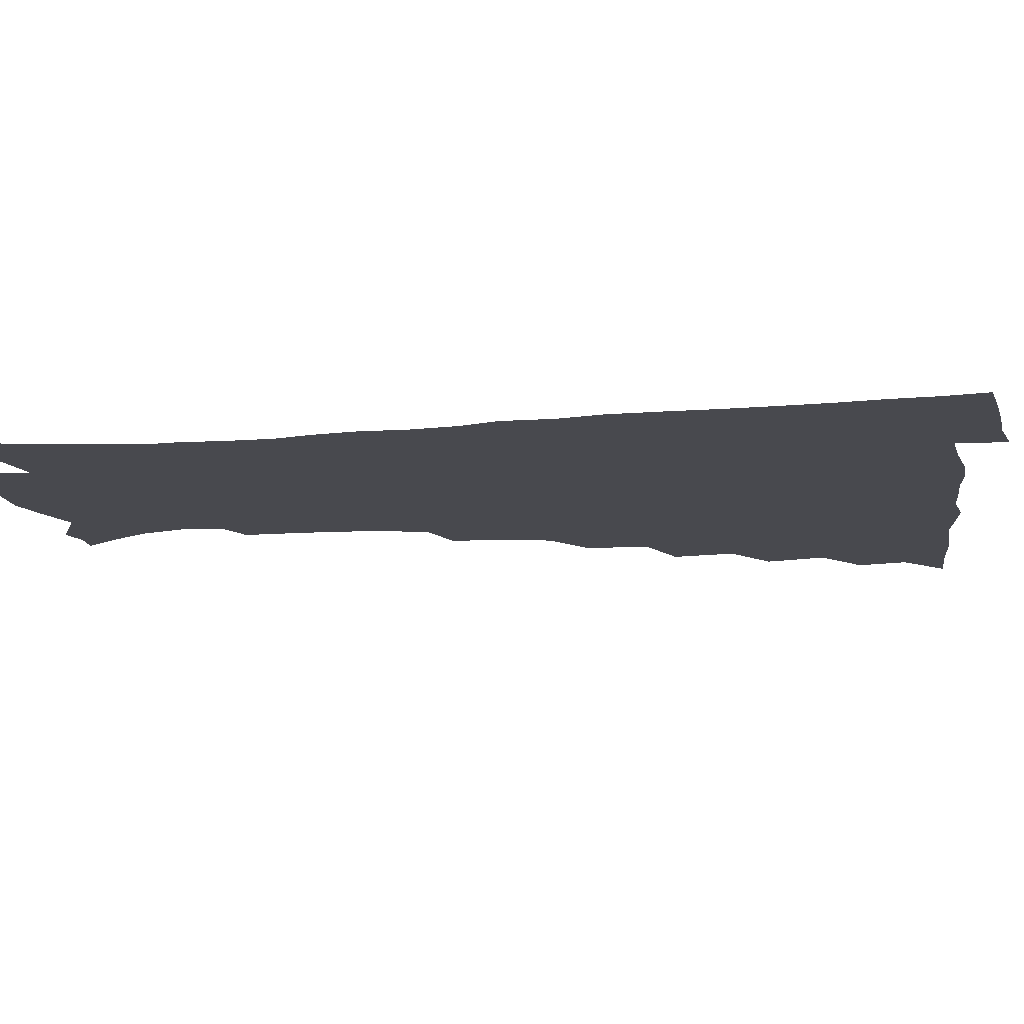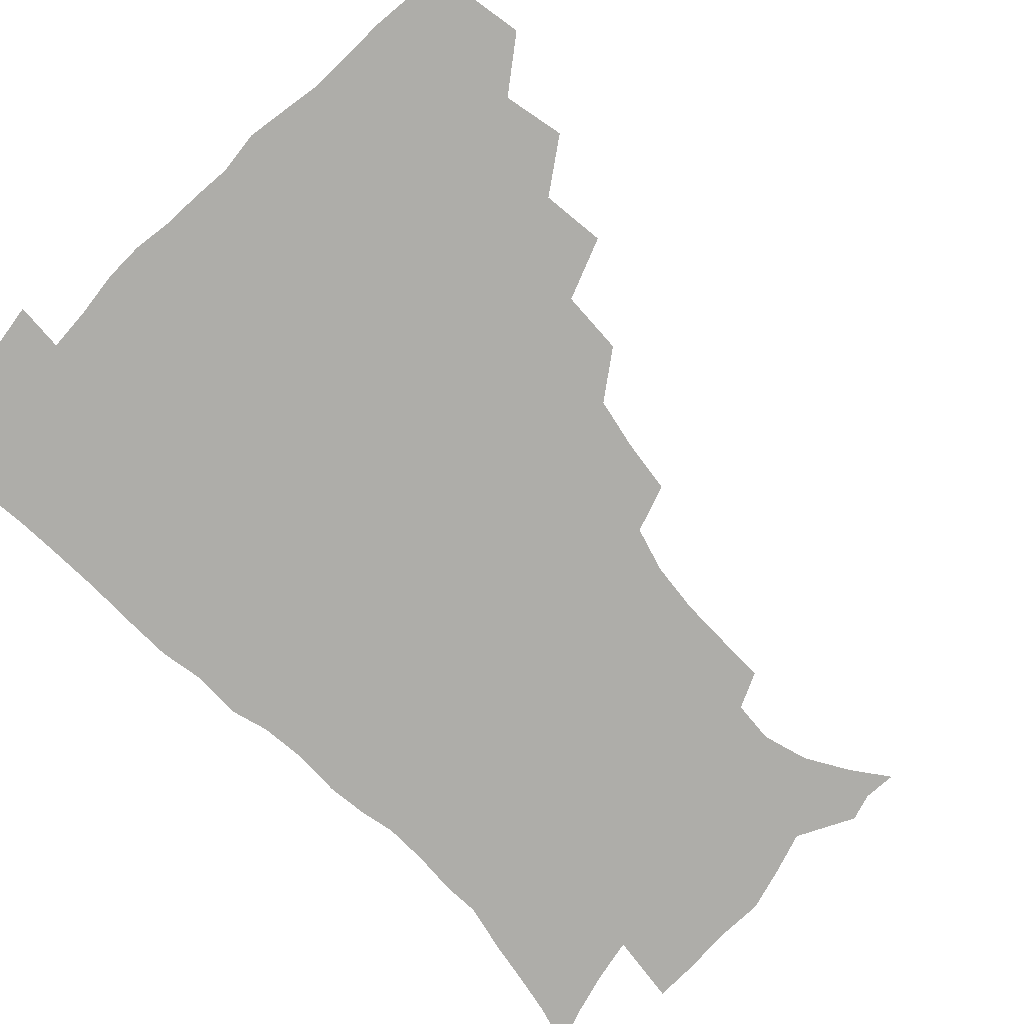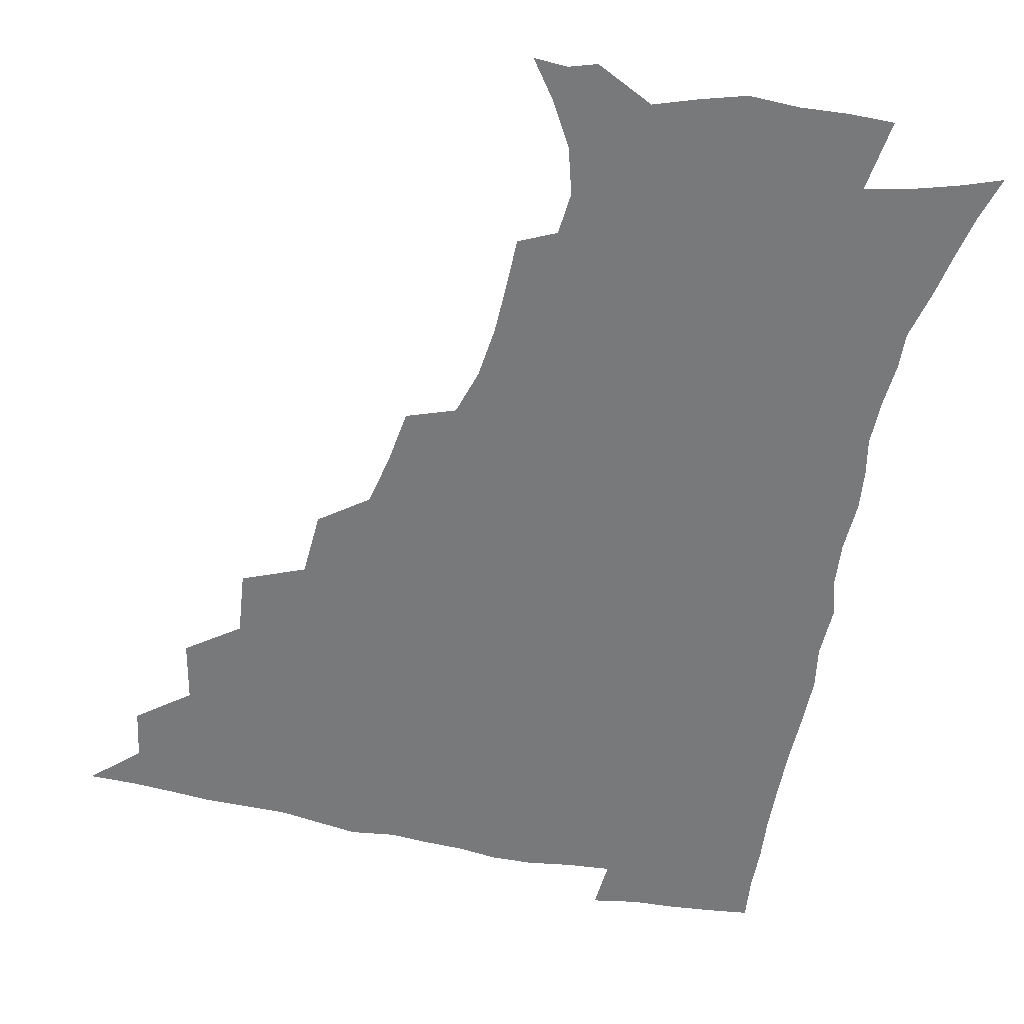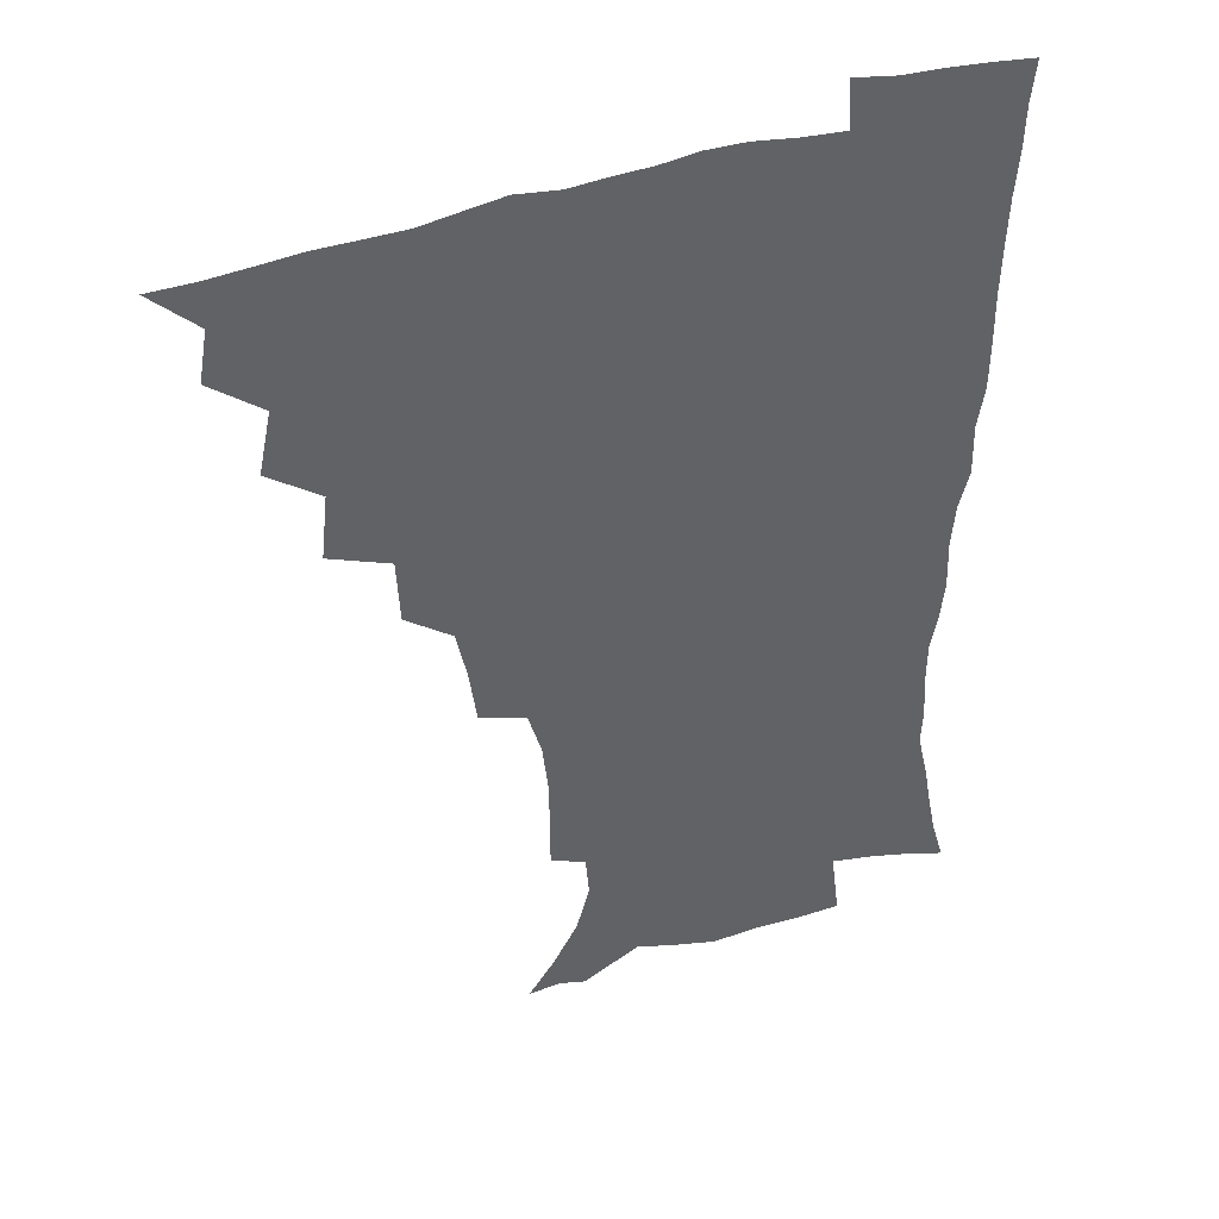
<metadata>
{"format":"obj","ext":"obj","renderer":"f3d","projection":"perspective","resolution":1024,"background":"white","views":[{"elev":-12.7,"azim":100.0,"up":"+Z"},{"elev":-77.1,"azim":-135.7,"up":"+Z"},{"elev":-57.7,"azim":-12.4,"up":"+Z"},{"elev":41.2,"azim":-22.0,"up":"+Y"}]}
</metadata>
<code>
v 450.7 494.4 0
v 464.1 461.1 0
v 467.2 478.9 0
v 467 494.5 0
v 478 425.1 0
v 482.5 446.8 0
v 483 463.5 0
v 483.1 479.3 0
v 482.3 495.4 0
v 494 389 0
v 496.5 411.8 0
v 498.7 431.9 0
v 499.7 448.9 0
v 499.6 464.7 0
v 498.4 480.3 0
v 497.4 496.5 0
v 516.9 357.3 0
v 515.8 380.1 0
v 515.8 400.9 0
v 516.6 420 0
v 516.9 436.4 0
v 515.7 450.7 0
v 514.7 465.6 0
v 513.8 480.5 0
v 512.7 496.4 0
v 540 307.5 0
v 537.4 326.9 0
v 533.7 344.8 0
v 534 370.7 0
v 532.8 388.6 0
v 531.7 405.1 0
v 530.9 420.6 0
v 531.1 436.5 0
v 530.7 451.5 0
v 529.9 466.2 0
v 528.7 481.2 0
v 527.7 496.5 0
v 563.9 232.1 0
v 563.9 249.8 0
v 563.6 267.4 0
v 561.7 285.4 0
v 556.9 301.4 0
v 553.5 319.9 0
v 551.4 339.4 0
v 549.8 358.5 0
v 548 374.8 0
v 548 393.4 0
v 547.5 409 0
v 547.3 424.2 0
v 546.5 438.3 0
v 546.7 452.6 0
v 544.7 467.2 0
v 543.4 482.1 0
v 542.1 498.5 0
v 554.8 166.6 0
v 564.3 179.5 0
v 573.2 194.7 0
v 577.9 211.1 0
v 576.7 226 0
v 576.1 244.5 0
v 575.5 261.6 0
v 574.3 279 0
v 571.6 294.6 0
v 568.3 309.8 0
v 566.3 328.4 0
v 564.6 345.6 0
v 563.8 364.3 0
v 562.4 379.4 0
v 561.7 395 0
v 562 411.4 0
v 561.7 425.7 0
v 561.5 439.9 0
v 560.4 453.7 0
v 559 468.2 0
v 557.9 483 0
v 556.2 500.4 0
v 566.4 167.2 0
v 578.6 184.7 0
v 586.6 203.8 0
v 588.4 220.7 0
v 588 236.9 0
v 586.8 251.6 0
v 586.2 268.8 0
v 585.1 287 0
v 583.1 303.2 0
v 580.6 316.9 0
v 578.8 333.4 0
v 578.2 351.8 0
v 577 366.9 0
v 576.7 383.6 0
v 576.4 398.6 0
v 576.1 413 0
v 576 427.4 0
v 575.5 440.5 0
v 574.9 454.1 0
v 573.7 468.4 0
v 572.4 483.4 0
v 571.8 498.4 0
v 576 164.1 0
v 592 188.8 0
v 597.8 208.6 0
v 599.4 227.5 0
v 598.8 242.8 0
v 598.2 259.5 0
v 597.8 275.9 0
v 596 290.7 0
v 594.3 306.1 0
v 593.2 323.5 0
v 592 339.1 0
v 591.1 354.2 0
v 590.3 369.1 0
v 589.7 383.2 0
v 589.7 398.8 0
v 589.7 413.6 0
v 589.4 427.1 0
v 589.4 441 0
v 589 454.5 0
v 588.2 468.5 0
v 587.3 482.9 0
v 585.8 499.3 0
v 596.4 174.1 0
v 606.2 194.8 0
v 609.6 213.5 0
v 609.9 228.7 0
v 609.6 244.5 0
v 608.9 258.7 0
v 608.4 279.9 0
v 607.4 295.3 0
v 606.3 309.6 0
v 605.2 324.7 0
v 604.3 340.2 0
v 603.9 355.7 0
v 603.5 371.1 0
v 603.7 386.6 0
v 603.2 399.9 0
v 603.5 414.9 0
v 603.3 427.8 0
v 603.2 441.2 0
v 603.3 454.8 0
v 602.6 468.7 0
v 601.3 483.9 0
v 599.9 499.6 0
v 611 169 0
v 618.2 194.1 0
v 620.6 214.3 0
v 621.2 232.9 0
v 620.6 245.7 0
v 620.2 262.3 0
v 619.4 281.5 0
v 618.7 295.3 0
v 618 312.6 0
v 617.4 327.5 0
v 616.8 341.7 0
v 616.7 356.6 0
v 616.5 372.4 0
v 616.5 387.2 0
v 616.6 400.4 0
v 616.7 414.4 0
v 617.2 428.6 0
v 617.4 441.7 0
v 617.4 455 0
v 617.1 468.5 0
v 616.1 483 0
v 613.7 501.3 0
v 626.9 164.2 0
v 631.1 194 0
v 632.3 218.1 0
v 632.3 233.1 0
v 632 250.3 0
v 631.7 263.7 0
v 630.7 280.8 0
v 630.3 295.8 0
v 629.7 311.9 0
v 629.3 327.9 0
v 629.3 339.9 0
v 629.1 358.2 0
v 629.2 372.5 0
v 629.4 386.2 0
v 629.7 400.8 0
v 630.1 414.7 0
v 630.5 428.4 0
v 631 441.9 0
v 631.5 455.1 0
v 631.2 468.6 0
v 630.1 484.4 0
v 628.2 500.9 0
v 644.3 164.6 0
v 644.6 194.6 0
v 644.4 213.6 0
v 643.7 232.9 0
v 643.2 248.2 0
v 642.5 268.1 0
v 642.3 281.8 0
v 641.9 296.3 0
v 641.5 311.2 0
v 641.1 327.7 0
v 641.5 341.3 0
v 641.6 357.2 0
v 641.8 371.5 0
v 642.2 385.7 0
v 642.5 400.7 0
v 643.2 414.5 0
v 643.7 428.5 0
v 644.4 441.6 0
v 645.2 455 0
v 645.3 468.8 0
v 645.5 483 0
v 644.4 498.6 0
v 661.1 163.3 0
v 658.6 191.2 0
v 656.6 212.6 0
v 655.2 231.3 0
v 654.6 247.8 0
v 654.1 263.9 0
v 653.4 280.7 0
v 653.4 295.1 0
v 653.3 310 0
v 653.2 325.2 0
v 654.4 337.6 0
v 653.8 355.6 0
v 654.4 369.8 0
v 655.1 384 0
v 656 397.9 0
v 656.3 413.3 0
v 657.2 426.9 0
v 658.1 440.1 0
v 658.9 455.1 0
v 659.5 468.4 0
v 660.3 482.1 0
v 660 497.3 0
v 658.9 514.8 0
v 676.6 163.1 0
v 673.4 188.2 0
v 670.1 208 0
v 667.6 227.3 0
v 666.2 244.8 0
v 665.1 262.4 0
v 664.7 278 0
v 664.6 293.4 0
v 665 307.5 0
v 665.6 321.6 0
v 666.2 336.7 0
v 666.4 352.2 0
v 667.4 366.4 0
v 668.5 380.4 0
v 668.7 396.7 0
v 669.6 410.9 0
v 670.2 425.9 0
v 671.5 439.5 0
v 672.2 454.2 0
v 673.4 467.6 0
v 674.5 481.5 0
v 675.3 495.5 0
v 674.8 512.1 0
v 689.4 184.6 0
v 683.7 204.7 0
v 680 223.9 0
v 678.2 240.5 0
v 677.4 256.3 0
v 676.6 272.7 0
v 676.4 288.4 0
v 677 302.8 0
v 677.8 317.2 0
v 678.6 332.1 0
v 679.5 346.8 0
v 680.4 362.1 0
v 681 377.8 0
v 681.4 393.9 0
v 682.9 408.1 0
v 684.1 422.7 0
v 685.2 437.2 0
v 685.7 453 0
v 687.3 466.6 0
v 688.5 480.5 0
v 689.6 494.5 0
v 689.8 511.3 0
v 704.4 180.1 0
v 697.9 199.4 0
v 694 216.9 0
v 691.4 233.5 0
v 690.1 248.8 0
v 688.7 265.9 0
v 689.2 280.1 0
v 689 296.3 0
v 690.7 309.8 0
v 691.6 325 0
v 691.7 341.8 0
v 693.8 355.5 0
v 695 371.2 0
v 696.8 386 0
v 696.8 403.3 0
v 697.7 419 0
v 698.9 434.6 0
v 700.4 449.6 0
v 701 465.4 0
v 702.9 479.2 0
v 703.5 493.5 0
v 704.8 510 0
v 718.7 174.8 0
v 714.1 190.7 0
v 711.2 205.2 0
v 708.6 220.2 0
v 704.5 238.3 0
v 705.1 250.9 0
v 704.1 266.9 0
v 704.2 282.4 0
v 706.8 295.1 0
v 708.5 309.6 0
v 708 327.8 0
v 709.5 343.5 0
v 713.2 356.8 0
v 712.9 375.4 0
v 715.5 390.5 0
v 715.7 408.2 0
v 715.6 426.5 0
v 716.1 444.2 0
v 716.8 461.4 0
v 718.3 477.2 0
v 718.7 492.9 0
v 720.5 508.1 0
f 3 4 1
f 6 7 2
f 2 7 3
f 7 8 3
f 3 8 4
f 8 9 4
f 11 12 5
f 5 12 6
f 12 13 6
f 6 13 7
f 13 14 7
f 7 14 8
f 14 15 8
f 8 15 9
f 15 16 9
f 18 19 10
f 10 19 11
f 19 20 11
f 11 20 12
f 20 21 12
f 12 21 13
f 21 22 13
f 13 22 14
f 22 23 14
f 14 23 15
f 23 24 15
f 15 24 16
f 24 25 16
f 28 29 17
f 17 29 18
f 29 30 18
f 18 30 19
f 30 31 19
f 19 31 20
f 31 32 20
f 20 32 21
f 32 33 21
f 21 33 22
f 33 34 22
f 22 34 23
f 34 35 23
f 23 35 24
f 35 36 24
f 24 36 25
f 36 37 25
f 42 43 26
f 26 43 27
f 43 44 27
f 27 44 28
f 44 45 28
f 28 45 29
f 45 46 29
f 29 46 30
f 46 47 30
f 30 47 31
f 47 48 31
f 31 48 32
f 48 49 32
f 32 49 33
f 49 50 33
f 33 50 34
f 50 51 34
f 34 51 35
f 51 52 35
f 35 52 36
f 52 53 36
f 36 53 37
f 53 54 37
f 59 60 38
f 38 60 39
f 60 61 39
f 39 61 40
f 61 62 40
f 40 62 41
f 62 63 41
f 41 63 42
f 63 64 42
f 42 64 43
f 64 65 43
f 43 65 44
f 65 66 44
f 44 66 45
f 66 67 45
f 45 67 46
f 67 68 46
f 46 68 47
f 68 69 47
f 47 69 48
f 69 70 48
f 48 70 49
f 70 71 49
f 49 71 50
f 71 72 50
f 50 72 51
f 72 73 51
f 51 73 52
f 73 74 52
f 52 74 53
f 74 75 53
f 53 75 54
f 75 76 54
f 55 77 56
f 77 78 56
f 56 78 57
f 78 79 57
f 57 79 58
f 79 80 58
f 58 80 59
f 80 81 59
f 59 81 60
f 81 82 60
f 60 82 61
f 82 83 61
f 61 83 62
f 83 84 62
f 62 84 63
f 84 85 63
f 63 85 64
f 85 86 64
f 64 86 65
f 86 87 65
f 65 87 66
f 87 88 66
f 66 88 67
f 88 89 67
f 67 89 68
f 89 90 68
f 68 90 69
f 90 91 69
f 69 91 70
f 91 92 70
f 70 92 71
f 92 93 71
f 71 93 72
f 93 94 72
f 72 94 73
f 94 95 73
f 73 95 74
f 95 96 74
f 74 96 75
f 96 97 75
f 75 97 76
f 97 98 76
f 77 99 78
f 99 100 78
f 78 100 79
f 100 101 79
f 79 101 80
f 101 102 80
f 80 102 81
f 102 103 81
f 81 103 82
f 103 104 82
f 82 104 83
f 104 105 83
f 83 105 84
f 105 106 84
f 84 106 85
f 106 107 85
f 85 107 86
f 107 108 86
f 86 108 87
f 108 109 87
f 87 109 88
f 109 110 88
f 88 110 89
f 110 111 89
f 89 111 90
f 111 112 90
f 90 112 91
f 112 113 91
f 91 113 92
f 113 114 92
f 92 114 93
f 114 115 93
f 93 115 94
f 115 116 94
f 94 116 95
f 116 117 95
f 95 117 96
f 117 118 96
f 96 118 97
f 118 119 97
f 97 119 98
f 119 120 98
f 99 121 100
f 121 122 100
f 100 122 101
f 122 123 101
f 101 123 102
f 123 124 102
f 102 124 103
f 124 125 103
f 103 125 104
f 125 126 104
f 104 126 105
f 126 127 105
f 105 127 106
f 127 128 106
f 106 128 107
f 128 129 107
f 107 129 108
f 129 130 108
f 108 130 109
f 130 131 109
f 109 131 110
f 131 132 110
f 110 132 111
f 132 133 111
f 111 133 112
f 133 134 112
f 112 134 113
f 134 135 113
f 113 135 114
f 135 136 114
f 114 136 115
f 136 137 115
f 115 137 116
f 137 138 116
f 116 138 117
f 138 139 117
f 117 139 118
f 139 140 118
f 118 140 119
f 140 141 119
f 119 141 120
f 141 142 120
f 121 143 122
f 143 144 122
f 122 144 123
f 144 145 123
f 123 145 124
f 145 146 124
f 124 146 125
f 146 147 125
f 125 147 126
f 147 148 126
f 126 148 127
f 148 149 127
f 127 149 128
f 149 150 128
f 128 150 129
f 150 151 129
f 129 151 130
f 151 152 130
f 130 152 131
f 152 153 131
f 131 153 132
f 153 154 132
f 132 154 133
f 154 155 133
f 133 155 134
f 155 156 134
f 134 156 135
f 156 157 135
f 135 157 136
f 157 158 136
f 136 158 137
f 158 159 137
f 137 159 138
f 159 160 138
f 138 160 139
f 160 161 139
f 139 161 140
f 161 162 140
f 140 162 141
f 162 163 141
f 141 163 142
f 163 164 142
f 143 165 144
f 165 166 144
f 144 166 145
f 166 167 145
f 145 167 146
f 167 168 146
f 146 168 147
f 168 169 147
f 147 169 148
f 169 170 148
f 148 170 149
f 170 171 149
f 149 171 150
f 171 172 150
f 150 172 151
f 172 173 151
f 151 173 152
f 173 174 152
f 152 174 153
f 174 175 153
f 153 175 154
f 175 176 154
f 154 176 155
f 176 177 155
f 155 177 156
f 177 178 156
f 156 178 157
f 178 179 157
f 157 179 158
f 179 180 158
f 158 180 159
f 180 181 159
f 159 181 160
f 181 182 160
f 160 182 161
f 182 183 161
f 161 183 162
f 183 184 162
f 162 184 163
f 184 185 163
f 163 185 164
f 185 186 164
f 165 187 166
f 187 188 166
f 166 188 167
f 188 189 167
f 167 189 168
f 189 190 168
f 168 190 169
f 190 191 169
f 169 191 170
f 191 192 170
f 170 192 171
f 192 193 171
f 171 193 172
f 193 194 172
f 172 194 173
f 194 195 173
f 173 195 174
f 195 196 174
f 174 196 175
f 196 197 175
f 175 197 176
f 197 198 176
f 176 198 177
f 198 199 177
f 177 199 178
f 199 200 178
f 178 200 179
f 200 201 179
f 179 201 180
f 201 202 180
f 180 202 181
f 202 203 181
f 181 203 182
f 203 204 182
f 182 204 183
f 204 205 183
f 183 205 184
f 205 206 184
f 184 206 185
f 206 207 185
f 185 207 186
f 207 208 186
f 187 209 188
f 209 210 188
f 188 210 189
f 210 211 189
f 189 211 190
f 211 212 190
f 190 212 191
f 212 213 191
f 191 213 192
f 213 214 192
f 192 214 193
f 214 215 193
f 193 215 194
f 215 216 194
f 194 216 195
f 216 217 195
f 195 217 196
f 217 218 196
f 196 218 197
f 218 219 197
f 197 219 198
f 219 220 198
f 198 220 199
f 220 221 199
f 199 221 200
f 221 222 200
f 200 222 201
f 222 223 201
f 201 223 202
f 223 224 202
f 202 224 203
f 224 225 203
f 203 225 204
f 225 226 204
f 204 226 205
f 226 227 205
f 205 227 206
f 227 228 206
f 206 228 207
f 228 229 207
f 207 229 208
f 229 230 208
f 209 232 210
f 232 233 210
f 210 233 211
f 233 234 211
f 211 234 212
f 234 235 212
f 212 235 213
f 235 236 213
f 213 236 214
f 236 237 214
f 214 237 215
f 237 238 215
f 215 238 216
f 238 239 216
f 216 239 217
f 239 240 217
f 217 240 218
f 240 241 218
f 218 241 219
f 241 242 219
f 219 242 220
f 242 243 220
f 220 243 221
f 243 244 221
f 221 244 222
f 244 245 222
f 222 245 223
f 245 246 223
f 223 246 224
f 246 247 224
f 224 247 225
f 247 248 225
f 225 248 226
f 248 249 226
f 226 249 227
f 249 250 227
f 227 250 228
f 250 251 228
f 228 251 229
f 251 252 229
f 229 252 230
f 252 253 230
f 230 253 231
f 253 254 231
f 233 255 234
f 255 256 234
f 234 256 235
f 256 257 235
f 235 257 236
f 257 258 236
f 236 258 237
f 258 259 237
f 237 259 238
f 259 260 238
f 238 260 239
f 260 261 239
f 239 261 240
f 261 262 240
f 240 262 241
f 262 263 241
f 241 263 242
f 263 264 242
f 242 264 243
f 264 265 243
f 243 265 244
f 265 266 244
f 244 266 245
f 266 267 245
f 245 267 246
f 267 268 246
f 246 268 247
f 268 269 247
f 247 269 248
f 269 270 248
f 248 270 249
f 270 271 249
f 249 271 250
f 271 272 250
f 250 272 251
f 272 273 251
f 251 273 252
f 273 274 252
f 252 274 253
f 274 275 253
f 253 275 254
f 275 276 254
f 255 277 256
f 277 278 256
f 256 278 257
f 278 279 257
f 257 279 258
f 279 280 258
f 258 280 259
f 280 281 259
f 259 281 260
f 281 282 260
f 260 282 261
f 282 283 261
f 261 283 262
f 283 284 262
f 262 284 263
f 284 285 263
f 263 285 264
f 285 286 264
f 264 286 265
f 286 287 265
f 265 287 266
f 287 288 266
f 266 288 267
f 288 289 267
f 267 289 268
f 289 290 268
f 268 290 269
f 290 291 269
f 269 291 270
f 291 292 270
f 270 292 271
f 292 293 271
f 271 293 272
f 293 294 272
f 272 294 273
f 294 295 273
f 273 295 274
f 295 296 274
f 274 296 275
f 296 297 275
f 275 297 276
f 297 298 276
f 277 299 278
f 299 300 278
f 278 300 279
f 300 301 279
f 279 301 280
f 301 302 280
f 280 302 281
f 302 303 281
f 281 303 282
f 303 304 282
f 282 304 283
f 304 305 283
f 283 305 284
f 305 306 284
f 284 306 285
f 306 307 285
f 285 307 286
f 307 308 286
f 286 308 287
f 308 309 287
f 287 309 288
f 309 310 288
f 288 310 289
f 310 311 289
f 289 311 290
f 311 312 290
f 290 312 291
f 312 313 291
f 291 313 292
f 313 314 292
f 292 314 293
f 314 315 293
f 293 315 294
f 315 316 294
f 294 316 295
f 316 317 295
f 295 317 296
f 317 318 296
f 296 318 297
f 318 319 297
f 297 319 298
f 319 320 298

</code>
